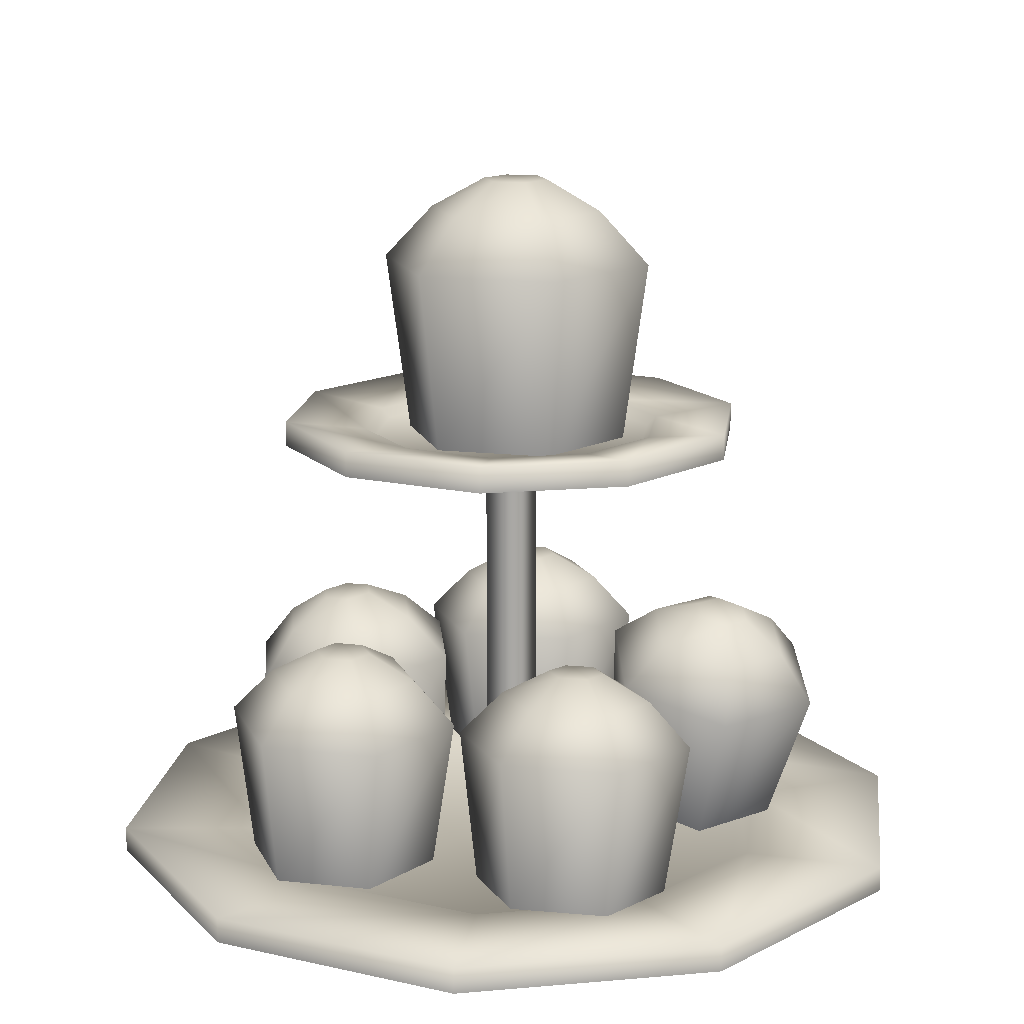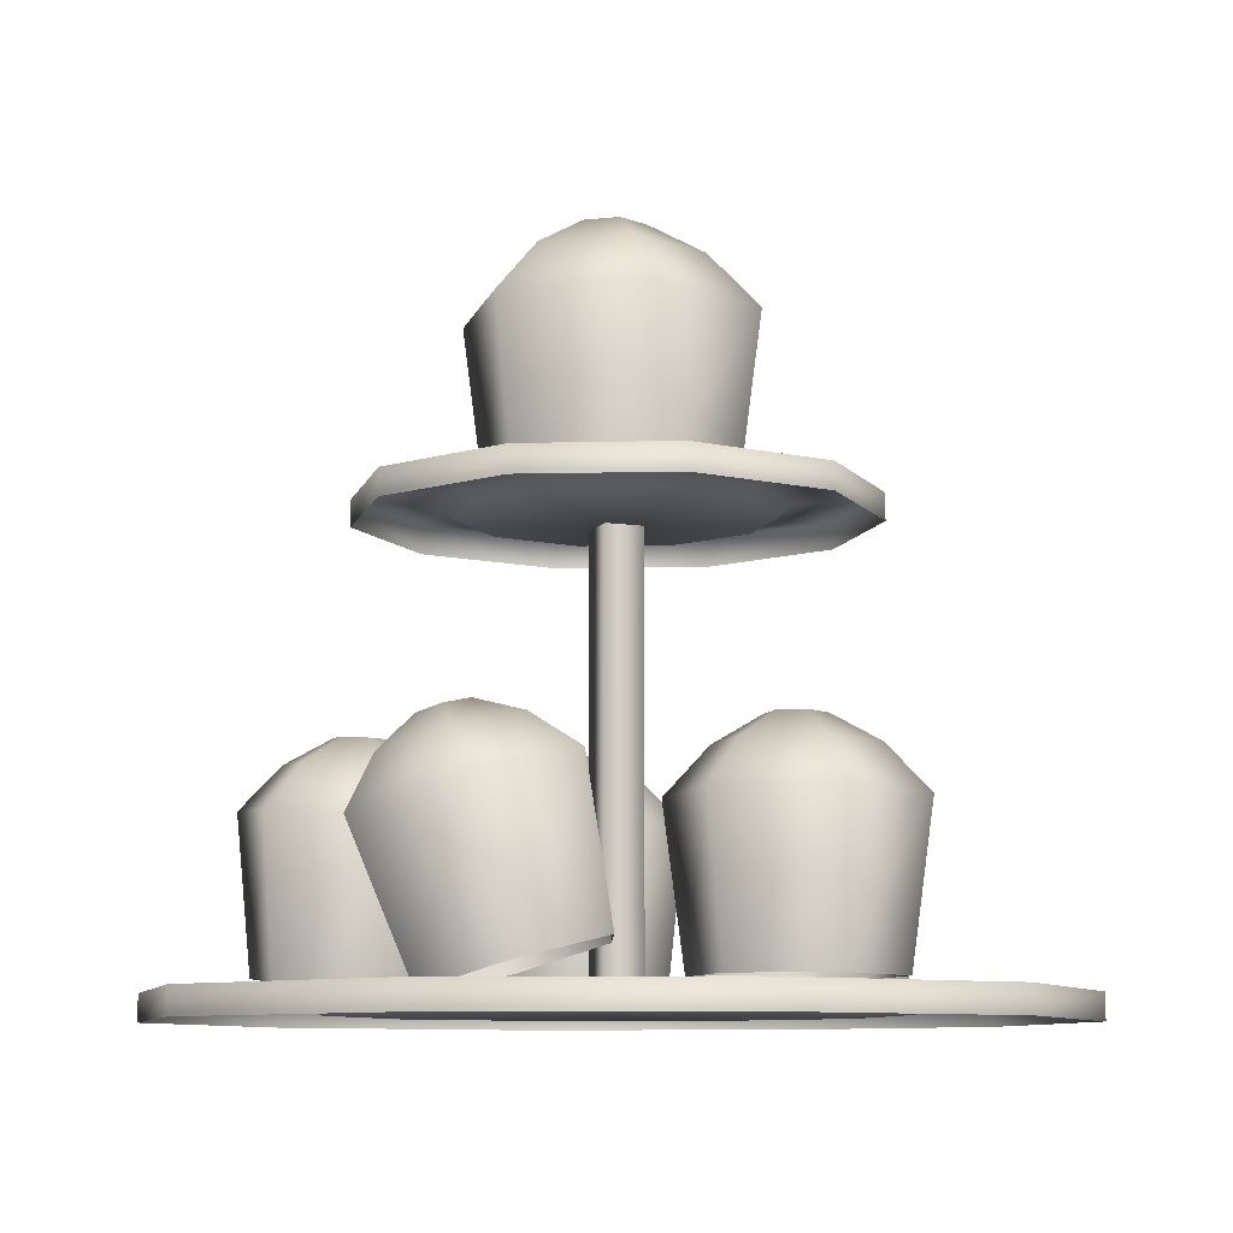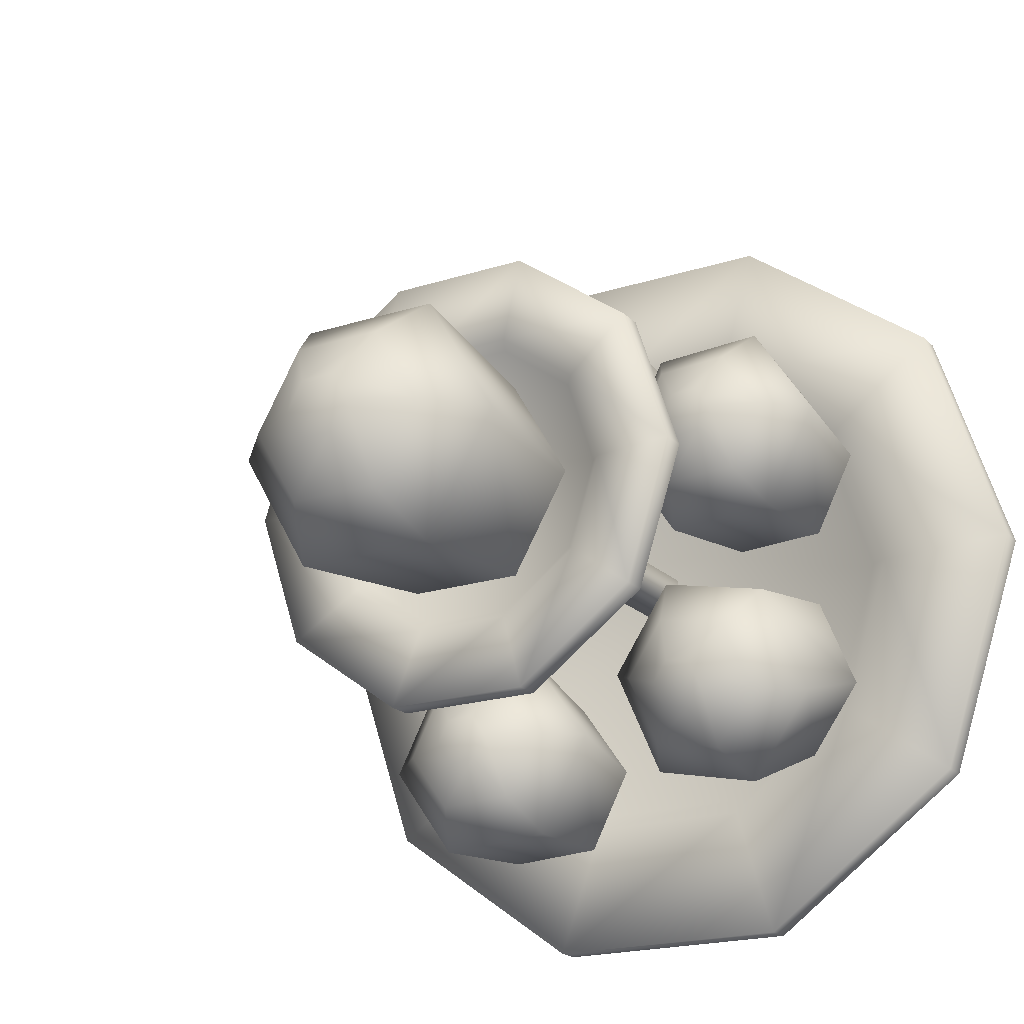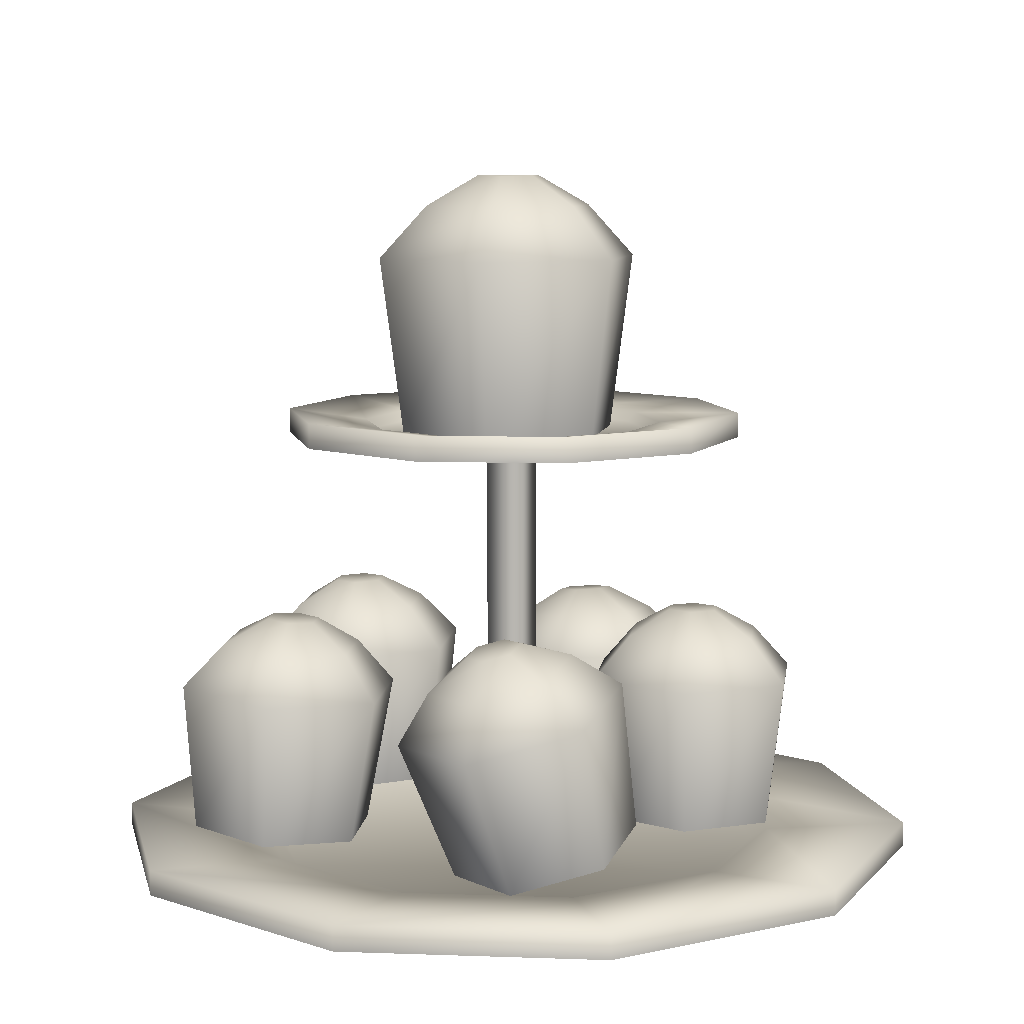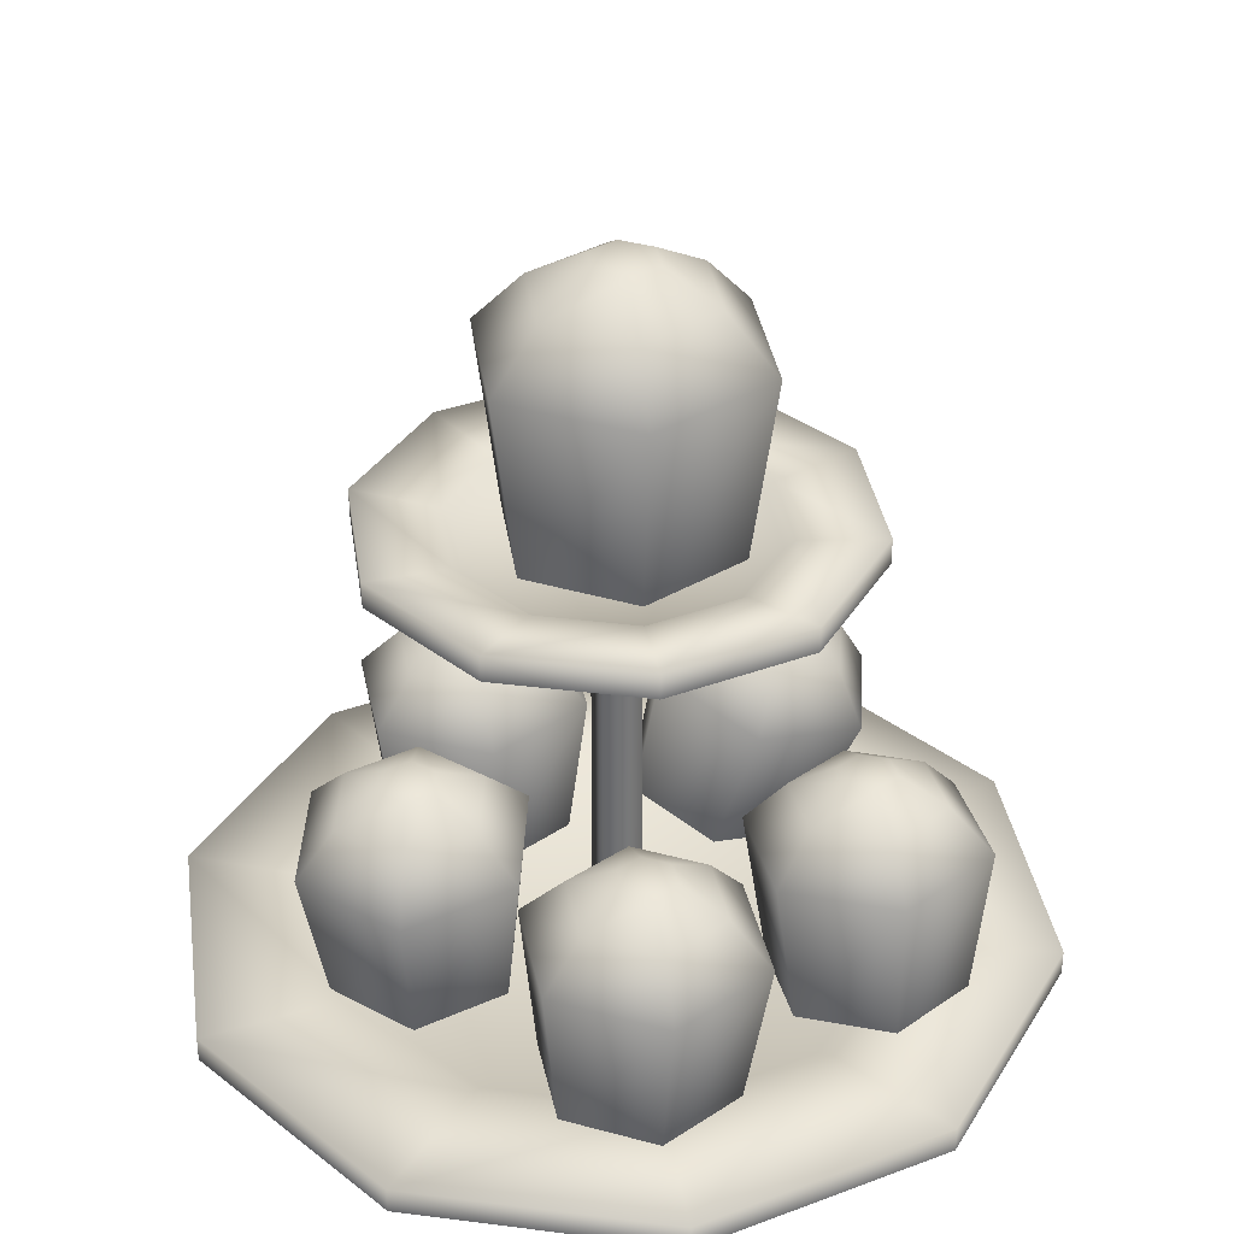
<metadata>
{"format":"obj","ext":"obj","renderer":"f3d","projection":"perspective","resolution":1024,"background":"white","views":[{"elev":15.3,"azim":133.5,"up":"+Y"},{"elev":-8.9,"azim":-104.2,"up":"+Y"},{"elev":-19.9,"azim":-149.3,"up":"+Z"},{"elev":8.7,"azim":-138.6,"up":"+Y"},{"elev":34.8,"azim":81.6,"up":"+Y"}]}
</metadata>
<code>
g febg_shop_001_goods_04
v 0.1674 0.6451 -0.008036
v 0.1017 0.9092 -0.1834
v 0.08398 0.6451 -0.1526
v 0.203 0.9092 -0.008036
v 0.08398 0.6451 0.1365
v 0.1017 0.9092 0.1673
v -0.08295 0.6451 0.1365
v -0.1007 0.9092 0.1673
v -0.1664 0.6451 -0.008036
v -0.2019 0.9092 -0.008036
v -0.08295 0.6451 -0.1526
v -0.1007 0.9092 -0.1834
v 0.08398 0.6451 -0.1526
v 0.1017 0.9092 -0.1834
v 0.203 0.9092 -0.008036
v 0.06514 0.9864 -0.12
v 0.1298 0.9864 -0.008036
v 0.1017 0.9092 0.1673
v -0.06411 0.9864 -0.12
v -0.1007 0.9092 -0.1834
v 0.06514 0.9864 0.1039
v -0.1007 0.9092 0.1673
v -0.1287 0.9864 -0.008036
v -0.2019 0.9092 -0.008036
v -0.06411 0.9864 0.1039
v 0.02477 1.031 -0.05005
v -0.02375 1.031 -0.05005
v 0.04903 1.031 -0.008036
v -0.048 1.031 -0.008036
v -0.02375 1.031 0.03398
v 0.02477 1.031 0.03398
v -0.3576 0.0638 -0.2088
v -0.3149 0.311 -0.1175
v -0.3141 0.09421 -0.08179
v -0.3677 0.2741 -0.2716
v -0.2668 0.02946 -0.3063
v -0.2575 0.2324 -0.3898
v -0.1324 0.02551 -0.2768
v -0.09449 0.2277 -0.354
v -0.08889 0.05591 -0.1498
v -0.04173 0.2645 -0.2
v -0.1798 0.09026 -0.05229
v -0.152 0.3062 -0.08176
v -0.3141 0.09421 -0.08179
v -0.3149 0.311 -0.1175
v -0.233 0.307 -0.3506
v -0.1289 0.304 -0.3278
v -0.04173 0.2645 -0.2
v -0.3033 0.3336 -0.2751
v -0.3677 0.2741 -0.2716
v -0.09524 0.3275 -0.2295
v -0.152 0.3062 -0.08176
v -0.2697 0.3572 -0.1768
v -0.3149 0.311 -0.1175
v -0.1656 0.3541 -0.154
v -0.2088 0.3573 -0.2988
v -0.2352 0.3673 -0.2705
v -0.2226 0.3761 -0.2336
v -0.1697 0.3561 -0.2902
v -0.1571 0.365 -0.2533
v -0.1835 0.3749 -0.225
v -0.3619 0.05168 0.1755
v -0.2985 0.2686 0.3176
v -0.2862 0.0509 0.2905
v -0.3902 0.2695 0.1781
v -0.3001 0.05193 0.05254
v -0.3153 0.2698 0.02895
v -0.1627 0.05139 0.04452
v -0.1487 0.2692 0.01923
v -0.08707 0.0506 0.1595
v -0.05691 0.2682 0.1587
v -0.1488 0.05036 0.2825
v -0.1318 0.2679 0.3079
v -0.2862 0.0509 0.2905
v -0.2985 0.2686 0.3176
v 0.336 0.06053 -0.3158
v 0.257 0.2773 -0.4499
v 0.2581 0.05863 -0.4292
v 0.3516 0.2797 -0.3124
v 0.2771 0.05357 -0.1916
v 0.28 0.2712 -0.1618
v 0.1401 0.0447 -0.1809
v 0.114 0.2605 -0.1487
v 0.06218 0.0428 -0.2943
v 0.01942 0.2581 -0.2863
v 0.1211 0.04976 -0.4185
v 0.09093 0.2666 -0.4369
v 0.2581 0.05863 -0.4292
v 0.257 0.2773 -0.4499
v 0.2071 0.05203 0.0301
v 0.2705 0.2734 0.1651
v 0.2827 0.05497 0.145
v 0.1788 0.2698 0.02564
v 0.2689 0.04829 -0.09285
v 0.2537 0.2653 -0.1235
v 0.4063 0.04749 -0.1008
v 0.4203 0.2643 -0.1332
v 0.4819 0.05043 0.0141
v 0.512 0.2679 0.006238
v 0.4201 0.05417 0.137
v 0.4371 0.2724 0.1554
v 0.2827 0.05497 0.145
v 0.2705 0.2734 0.1651
v 0.1916 0.01682 0.2978
v 0.1884 0.2415 0.1538
v 0.1482 0.02598 0.1675
v 0.2411 0.2304 0.3118
v 0.1008 0.02163 0.4011
v 0.1309 0.2363 0.4371
v -0.03347 0.03561 0.3741
v -0.03192 0.2532 0.4044
v -0.07687 0.04477 0.2438
v -0.08456 0.2643 0.2464
v 0.01396 0.03996 0.1405
v 0.02561 0.2585 0.1211
v 0.1482 0.02598 0.1675
v 0.1884 0.2415 0.1538
v -0.02224 0.01017 0.0311
v -0.02224 0.6312 0.0311
v 0.03261 0.6312 0.02323
v 0.03261 0.01017 0.02323
v 0.0241 0.6312 -0.0301
v 0.0241 0.01017 -0.0301
v 0.0241 0.01017 -0.0301
v 0.0241 0.6312 -0.0301
v -0.03076 0.6312 -0.02223
v -0.03076 0.01017 -0.02223
v -0.02224 0.6312 0.0311
v -0.02224 0.01017 0.0311
v -0.03192 0.2532 0.4044
v 0.118 0.3036 0.3824
v 0.1309 0.2363 0.4371
v 0.01402 0.3144 0.3615
v -0.08456 0.2643 0.2464
v 0.1883 0.2999 0.3024
v 0.2411 0.2304 0.3118
v -0.01959 0.3215 0.2606
v 0.02561 0.2585 0.1211
v 0.1547 0.307 0.2015
v 0.1884 0.2415 0.1538
v 0.05075 0.3178 0.1806
v 0.1005 0.3448 0.3208
v 0.1269 0.3434 0.2908
v 0.0615 0.3489 0.3129
v 0.1143 0.3461 0.2529
v 0.07528 0.3501 0.2451
v 0.04888 0.3515 0.2751
v 0.2705 0.2734 0.1651
v 0.4042 0.3348 0.1031
v 0.4371 0.2724 0.1554
v 0.2978 0.3354 0.1093
v 0.1788 0.2698 0.02564
v 0.4521 0.3319 0.007944
v 0.512 0.2679 0.006238
v 0.2393 0.3331 0.02033
v 0.2537 0.2653 -0.1235
v 0.3935 0.3296 -0.08106
v 0.4203 0.2643 -0.1332
v 0.2871 0.3302 -0.07487
v 0.3678 0.3703 0.0465
v 0.3858 0.3692 0.01077
v 0.3279 0.3705 0.04882
v 0.3638 0.3684 -0.02264
v 0.3238 0.3686 -0.02032
v 0.3059 0.3697 0.01542
v 0.114 0.2605 -0.1487
v 0.2419 0.3339 -0.2099
v 0.28 0.2712 -0.1618
v 0.1359 0.327 -0.2015
v 0.01942 0.2581 -0.2863
v 0.2875 0.3393 -0.306
v 0.3516 0.2797 -0.3124
v 0.07548 0.3256 -0.2893
v 0.09093 0.2666 -0.4369
v 0.2272 0.3378 -0.3938
v 0.257 0.2773 -0.4499
v 0.1211 0.3309 -0.3855
v 0.2019 0.3698 -0.2637
v 0.219 0.3719 -0.2998
v 0.1621 0.3673 -0.2606
v 0.1963 0.3713 -0.3328
v 0.1565 0.3687 -0.3297
v 0.1394 0.3667 -0.2936
v -0.2985 0.2686 0.3176
v -0.1647 0.3319 0.2577
v -0.1318 0.2679 0.3079
v -0.2711 0.3323 0.2639
v -0.3902 0.2695 0.1781
v -0.1169 0.3321 0.1625
v -0.05691 0.2682 0.1587
v -0.3297 0.333 0.1749
v -0.3153 0.2698 0.02895
v -0.1755 0.3327 0.07343
v -0.1487 0.2692 0.01923
v -0.2819 0.3331 0.07964
v -0.2012 0.3693 0.2022
v -0.1832 0.3693 0.1665
v -0.2411 0.3694 0.2046
v -0.2052 0.3696 0.1331
v -0.2451 0.3697 0.1354
v -0.2631 0.3697 0.1712
v 0.1068 0.636 0.3287
v 0.2796 0.6732 0.2031
v 0.2796 0.636 0.2031
v 0.1068 0.6732 0.3287
v -0.1068 0.636 0.3287
v 0.3456 0.6732 -1.788e-07
v 0.3456 0.636 -1.788e-07
v -0.1068 0.6732 0.3287
v -0.2796 0.636 0.2031
v 0.2796 0.6732 -0.2031
v 0.2796 0.636 -0.2031
v -0.2796 0.6732 0.2031
v -0.3456 0.636 -1.788e-07
v 0.1068 0.6732 -0.3287
v 0.1068 0.636 -0.3287
v -0.3456 0.6732 -1.788e-07
v -0.2796 0.636 -0.2031
v -0.1068 0.6732 -0.3287
v -0.1068 0.636 -0.3287
v -0.2796 0.6732 -0.2031
v 0.1829 0.6577 -0.1329
v 0.06985 0.6577 -0.215
v -0.06985 0.6577 -0.215
v -0.1829 0.6577 -0.1329
v -0.226 0.6577 -1.788e-07
v -0.1829 0.6577 0.1329
v 0.226 0.6577 -1.788e-07
v -0.06985 0.6577 0.215
v 0.1829 0.6577 0.1329
v 0.06985 0.6577 0.215
v -0.1716 0.6445 -0.1247
v -0.2121 0.6445 -1.788e-07
v 1.788e-07 0.6445 -1.788e-07
v -0.06554 0.6445 -0.2017
v -0.1716 0.6445 0.1247
v 0.06554 0.6445 -0.2017
v -0.06554 0.6445 0.2017
v 0.1716 0.6445 -0.1247
v 0.06554 0.6445 0.2017
v 0.2121 0.6445 -1.788e-07
v 0.1716 0.6445 0.1247
v 0.1883 -1.788e-07 0.5796
v 0.4931 0.03714 0.3582
v 0.4931 -1.788e-07 0.3582
v 0.1883 0.03714 0.5796
v -0.1883 -1.788e-07 0.5796
v 0.6095 0.03714 -1.788e-07
v 0.6095 -1.788e-07 -1.788e-07
v -0.1883 0.03714 0.5796
v -0.4931 -1.788e-07 0.3582
v 0.4931 0.03714 -0.3582
v 0.4931 -1.788e-07 -0.3582
v -0.4931 0.03714 0.3582
v -0.6095 -1.788e-07 -1.788e-07
v 0.1883 0.03714 -0.5796
v 0.1883 -1.788e-07 -0.5796
v -0.6095 0.03714 -1.788e-07
v -0.4931 -1.788e-07 -0.3582
v -0.1883 0.03714 -0.5796
v -0.1883 -1.788e-07 -0.5796
v -0.4931 0.03714 -0.3582
v 0.3225 0.02167 -0.2343
v 0.1232 0.02167 -0.3791
v -0.1232 0.02167 -0.3791
v -0.3225 0.02167 -0.2343
v -0.3987 0.02167 -1.788e-07
v -0.3225 0.02167 0.2343
v 0.3987 0.02167 -1.788e-07
v -0.1232 0.02167 0.3791
v 0.3225 0.02167 0.2343
v 0.1232 0.02167 0.3791
v -0.3026 0.008451 -0.2199
v -0.374 0.008451 -1.788e-07
v 1.788e-07 0.008451 -1.788e-07
v -0.1156 0.008451 -0.3557
v -0.3026 0.008451 0.2199
v 0.1156 0.008451 -0.3557
v -0.1156 0.008451 0.3557
v 0.3026 0.008451 -0.2199
v 0.1156 0.008451 0.3557
v 0.374 0.008451 -1.788e-07
v 0.3026 0.008451 0.2198
g febg_shop_001_goods_04_0
f 3 2 1
f 2 4 1
f 1 4 5
f 4 6 5
f 5 6 7
f 6 8 7
f 7 8 9
f 8 10 9
f 9 10 11
f 10 12 11
f 11 12 13
f 12 14 13
f 2 16 15
f 16 17 15
f 15 17 18
f 19 16 2
f 20 19 2
f 17 21 18
f 18 21 22
f 23 19 20
f 24 23 20
f 22 25 24
f 21 25 22
f 25 23 24
f 16 26 17
f 19 27 16
f 27 26 16
f 17 28 21
f 26 28 17
f 23 29 19
f 29 27 19
f 30 26 27
f 29 30 27
f 30 29 23
f 25 30 23
f 28 26 30
f 21 31 25
f 31 30 25
f 28 31 21
f 31 28 30
f 34 33 32
f 33 35 32
f 32 35 36
f 35 37 36
f 36 37 38
f 37 39 38
f 38 39 40
f 39 41 40
f 40 41 42
f 41 43 42
f 42 43 44
f 43 45 44
f 37 46 39
f 46 47 39
f 39 47 48
f 49 46 37
f 50 49 37
f 47 51 48
f 48 51 52
f 53 49 50
f 54 53 50
f 52 55 54
f 51 55 52
f 55 53 54
f 46 56 47
f 49 57 46
f 57 56 46
f 58 57 49
f 53 58 49
f 57 58 56
f 56 59 47
f 47 59 51
f 58 59 56
f 59 60 51
f 51 60 55
f 60 59 58
f 61 58 53
f 55 61 53
f 60 61 55
f 61 60 58
f 64 63 62
f 63 65 62
f 62 65 66
f 65 67 66
f 66 67 68
f 67 69 68
f 68 69 70
f 69 71 70
f 70 71 72
f 71 73 72
f 72 73 74
f 73 75 74
f 78 77 76
f 77 79 76
f 76 79 80
f 79 81 80
f 80 81 82
f 81 83 82
f 82 83 84
f 83 85 84
f 84 85 86
f 85 87 86
f 86 87 88
f 87 89 88
f 92 91 90
f 91 93 90
f 90 93 94
f 93 95 94
f 94 95 96
f 95 97 96
f 96 97 98
f 97 99 98
f 98 99 100
f 99 101 100
f 100 101 102
f 101 103 102
f 106 105 104
f 105 107 104
f 104 107 108
f 107 109 108
f 108 109 110
f 109 111 110
f 110 111 112
f 111 113 112
f 112 113 114
f 113 115 114
f 114 115 116
f 115 117 116
f 120 119 118
f 121 120 118
f 122 120 121
f 123 122 121
f 126 125 124
f 127 126 124
f 128 126 127
f 129 128 127
f 132 131 130
f 131 133 130
f 130 133 134
f 135 131 132
f 136 135 132
f 133 137 134
f 134 137 138
f 139 135 136
f 140 139 136
f 138 141 140
f 137 141 138
f 141 139 140
f 131 142 133
f 135 143 131
f 143 142 131
f 142 144 133
f 133 144 137
f 142 143 144
f 145 143 135
f 139 145 135
f 143 145 144
f 146 145 139
f 141 146 139
f 144 145 146
f 137 147 141
f 147 146 141
f 144 147 137
f 147 144 146
f 150 149 148
f 149 151 148
f 148 151 152
f 153 149 150
f 154 153 150
f 151 155 152
f 152 155 156
f 157 153 154
f 158 157 154
f 156 159 158
f 155 159 156
f 159 157 158
f 149 160 151
f 153 161 149
f 161 160 149
f 160 162 151
f 151 162 155
f 160 161 162
f 163 161 153
f 157 163 153
f 161 163 162
f 164 163 157
f 159 164 157
f 162 163 164
f 155 165 159
f 165 164 159
f 162 165 155
f 165 162 164
f 168 167 166
f 167 169 166
f 166 169 170
f 171 167 168
f 172 171 168
f 169 173 170
f 170 173 174
f 175 171 172
f 176 175 172
f 174 177 176
f 173 177 174
f 177 175 176
f 167 178 169
f 171 179 167
f 179 178 167
f 178 180 169
f 169 180 173
f 178 179 180
f 181 179 171
f 175 181 171
f 179 181 180
f 182 181 175
f 177 182 175
f 180 181 182
f 173 183 177
f 183 182 177
f 180 183 173
f 183 180 182
f 186 185 184
f 185 187 184
f 184 187 188
f 189 185 186
f 190 189 186
f 187 191 188
f 188 191 192
f 193 189 190
f 194 193 190
f 192 195 194
f 191 195 192
f 195 193 194
f 185 196 187
f 189 197 185
f 197 196 185
f 196 198 187
f 187 198 191
f 196 197 198
f 199 197 189
f 193 199 189
f 197 199 198
f 200 199 193
f 195 200 193
f 198 199 200
f 191 201 195
f 201 200 195
f 198 201 191
f 201 198 200
f 204 203 202
f 203 205 202
f 202 205 206
f 207 203 204
f 208 207 204
f 205 209 206
f 206 209 210
f 211 207 208
f 212 211 208
f 209 213 210
f 210 213 214
f 215 211 212
f 216 215 212
f 213 217 214
f 214 217 218
f 219 215 216
f 220 219 216
f 218 221 220
f 217 221 218
f 221 219 220
f 211 222 207
f 215 223 211
f 223 222 211
f 219 224 215
f 224 223 215
f 221 225 219
f 225 224 219
f 217 226 221
f 226 225 221
f 213 227 217
f 227 226 217
f 222 228 207
f 207 228 203
f 229 227 213
f 209 229 213
f 228 230 203
f 203 230 205
f 205 231 209
f 231 229 209
f 230 231 205
f 225 232 224
f 226 233 225
f 233 232 225
f 233 234 232
f 232 234 235
f 232 235 224
f 236 234 233
f 236 233 226
f 224 235 223
f 227 236 226
f 235 237 223
f 235 234 237
f 223 237 222
f 238 236 227
f 238 234 236
f 229 238 227
f 237 239 222
f 237 234 239
f 222 239 228
f 240 238 229
f 240 234 238
f 231 240 229
f 239 241 228
f 239 234 241
f 228 241 230
f 242 240 231
f 242 234 240
f 230 242 231
f 241 242 230
f 241 234 242
f 245 244 243
f 244 246 243
f 243 246 247
f 248 244 245
f 249 248 245
f 246 250 247
f 247 250 251
f 252 248 249
f 253 252 249
f 250 254 251
f 251 254 255
f 256 252 253
f 257 256 253
f 254 258 255
f 255 258 259
f 260 256 257
f 261 260 257
f 259 262 261
f 258 262 259
f 262 260 261
f 252 263 248
f 256 264 252
f 264 263 252
f 260 265 256
f 265 264 256
f 262 266 260
f 266 265 260
f 258 267 262
f 267 266 262
f 254 268 258
f 268 267 258
f 263 269 248
f 248 269 244
f 270 268 254
f 250 270 254
f 269 271 244
f 244 271 246
f 246 272 250
f 272 270 250
f 271 272 246
f 266 273 265
f 267 274 266
f 274 273 266
f 274 275 273
f 273 275 276
f 273 276 265
f 277 275 274
f 277 274 267
f 265 276 264
f 268 277 267
f 276 278 264
f 276 275 278
f 264 278 263
f 279 277 268
f 279 275 277
f 270 279 268
f 278 280 263
f 278 275 280
f 263 280 269
f 281 279 270
f 281 275 279
f 272 281 270
f 280 282 269
f 280 275 282
f 269 282 271
f 283 281 272
f 283 275 281
f 271 283 272
f 282 283 271
f 282 275 283

</code>
